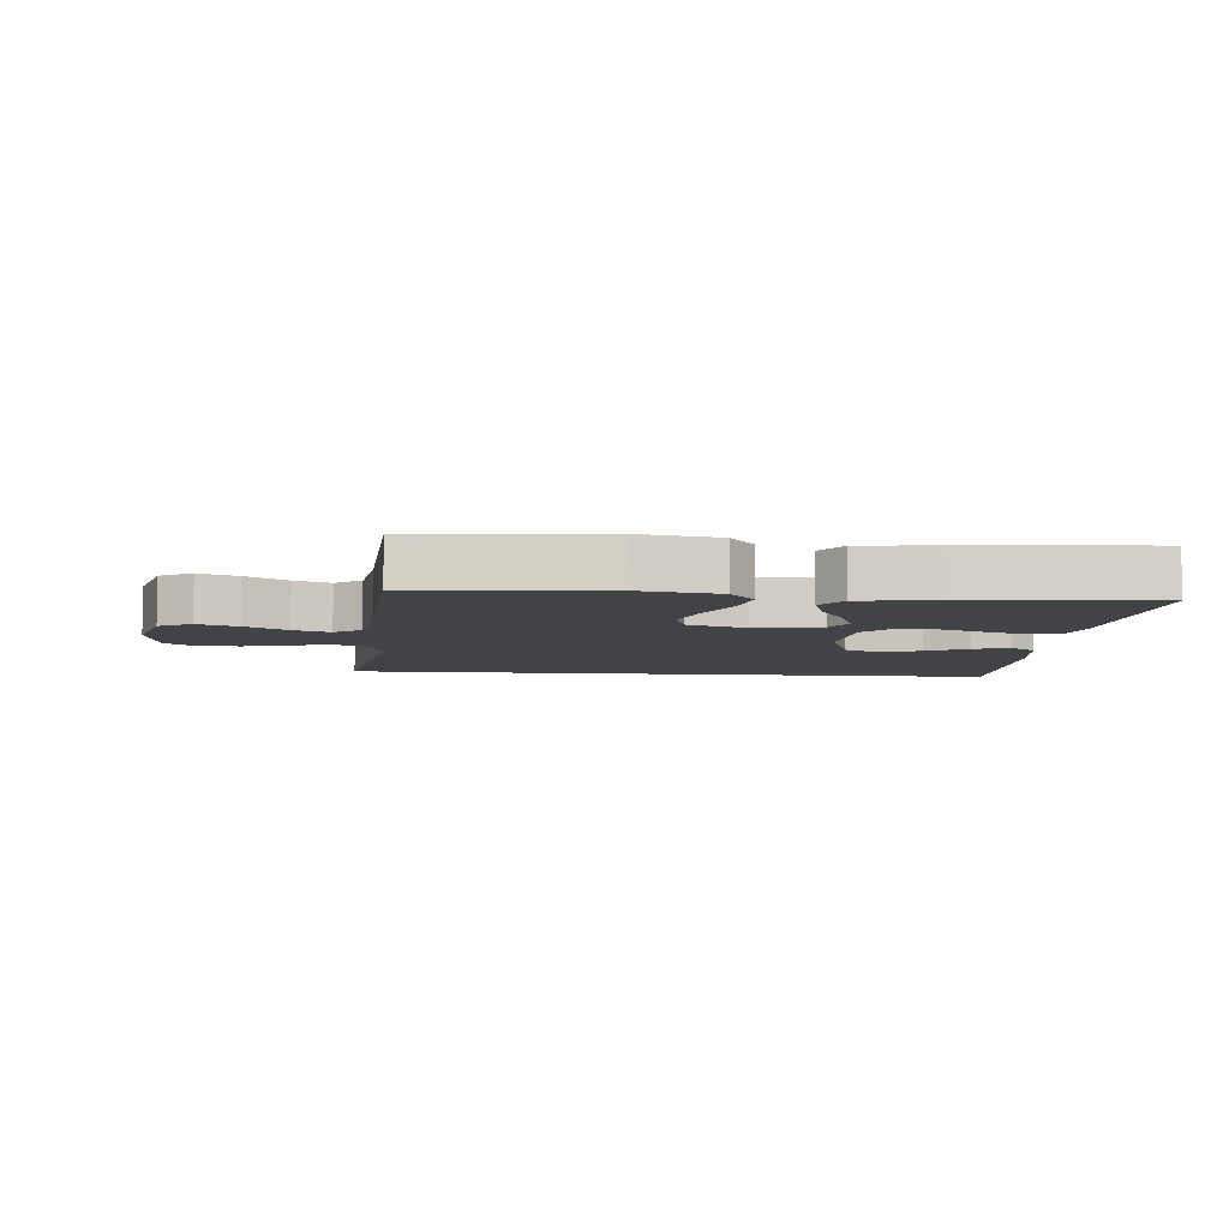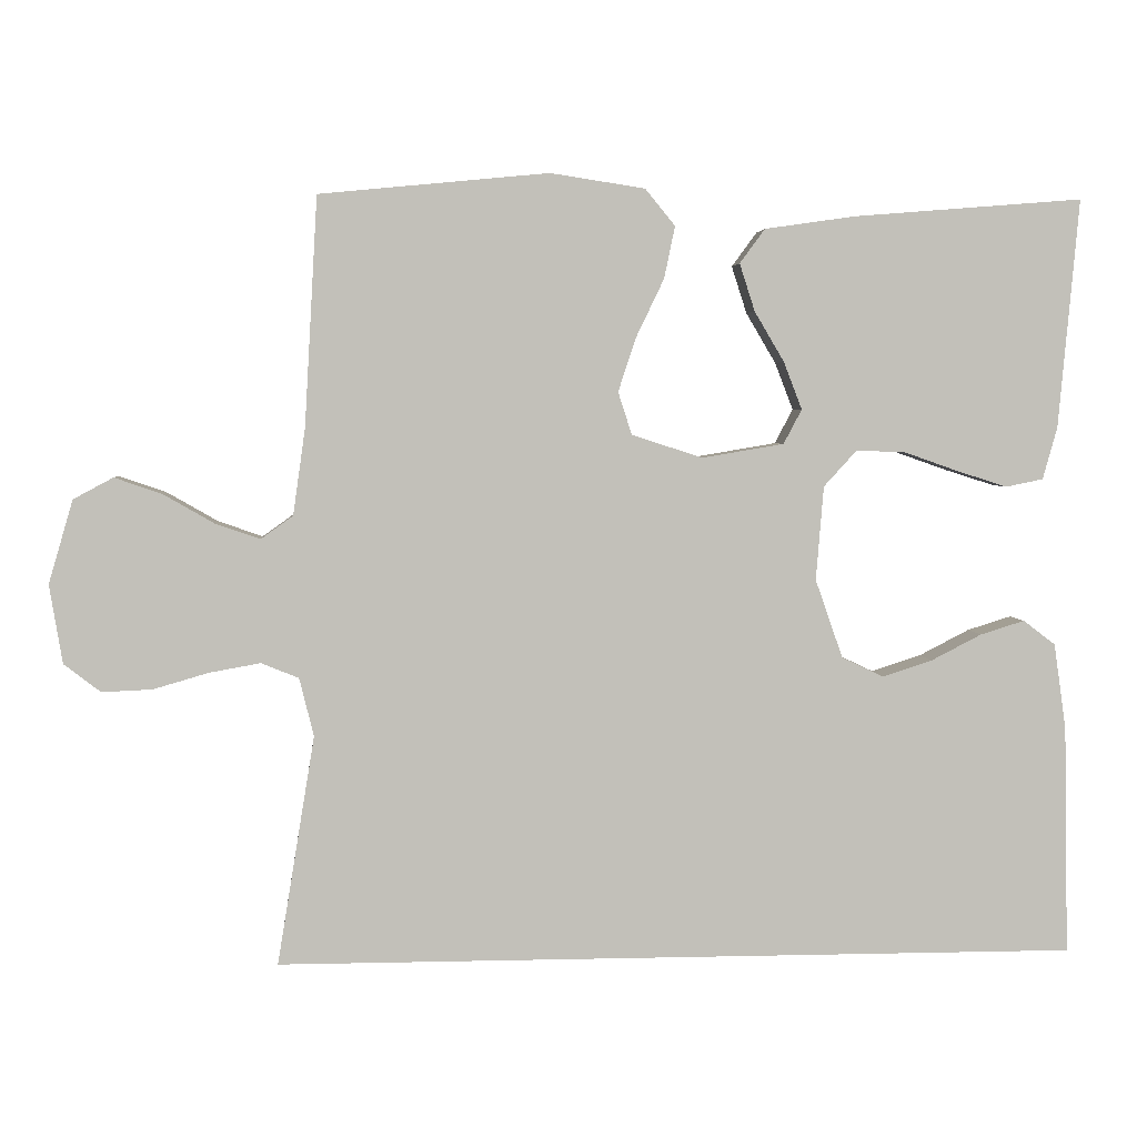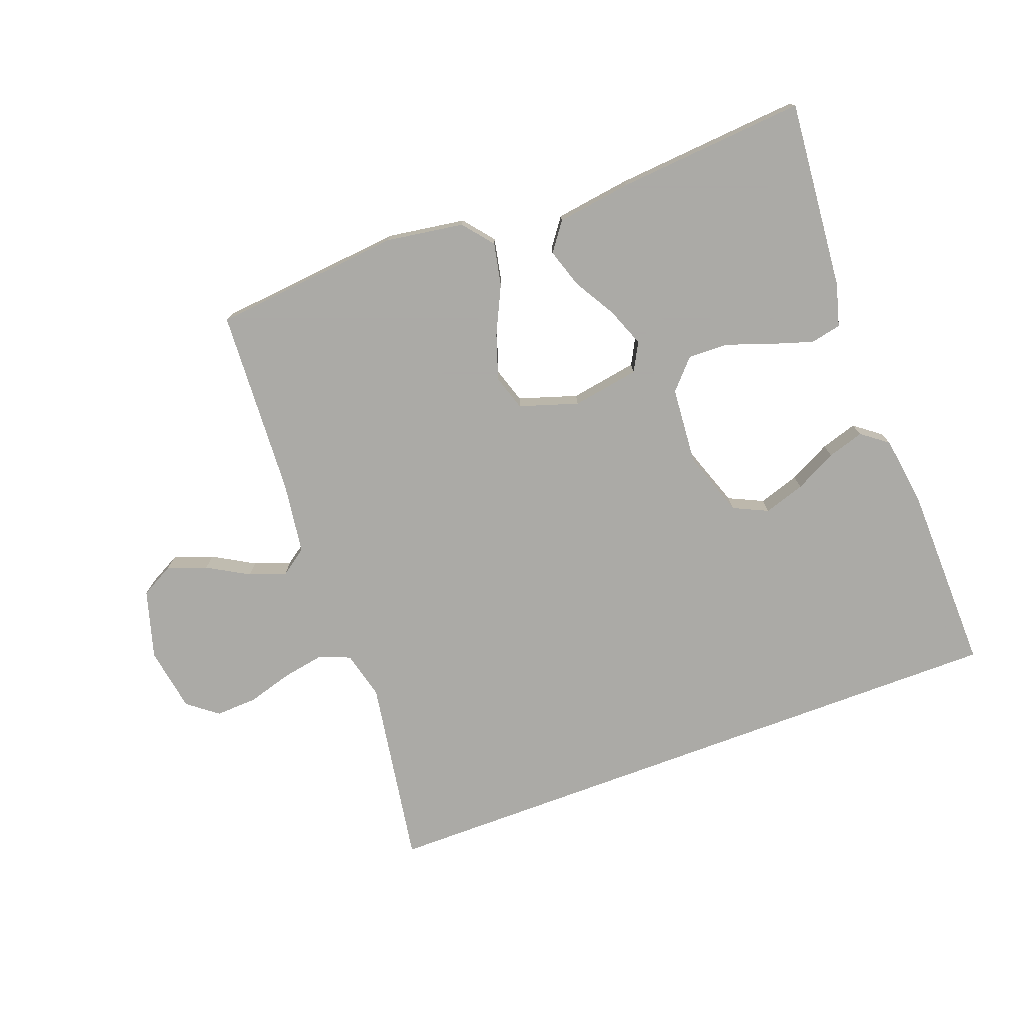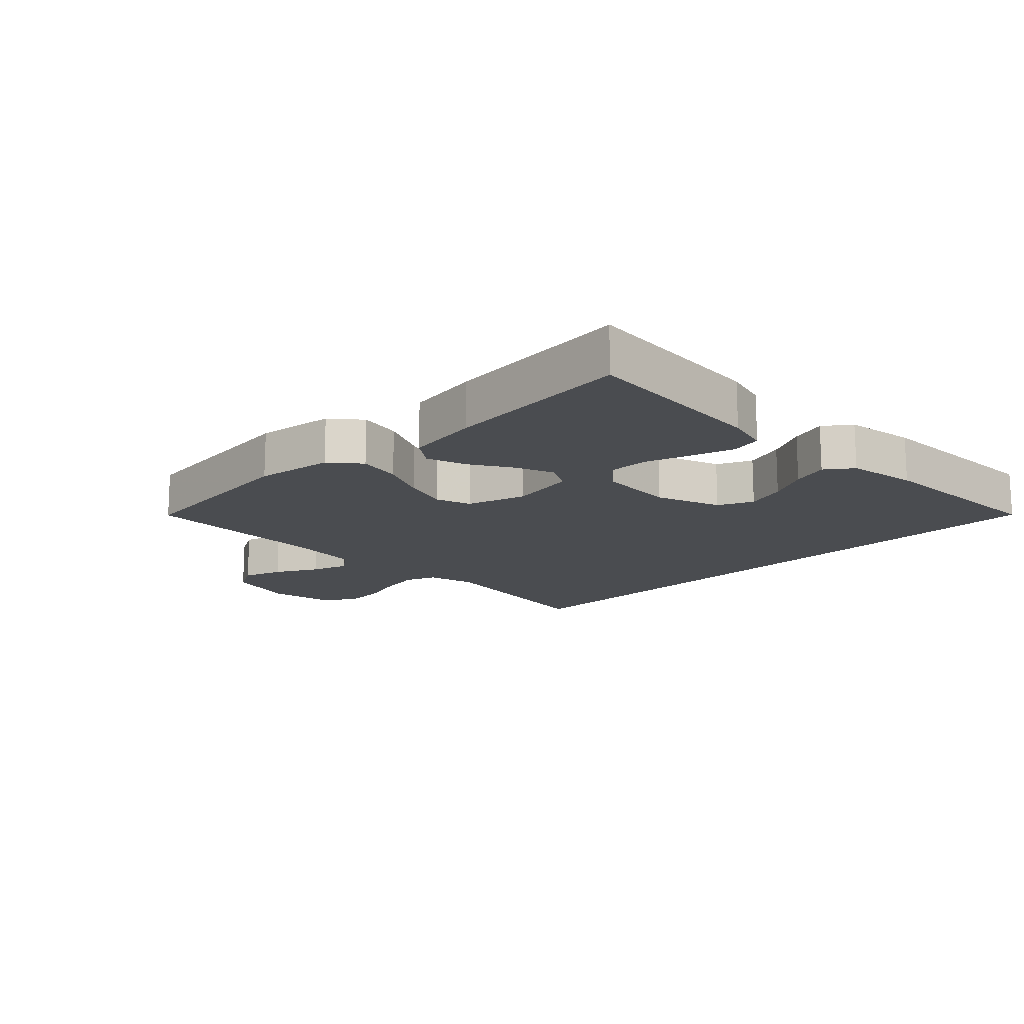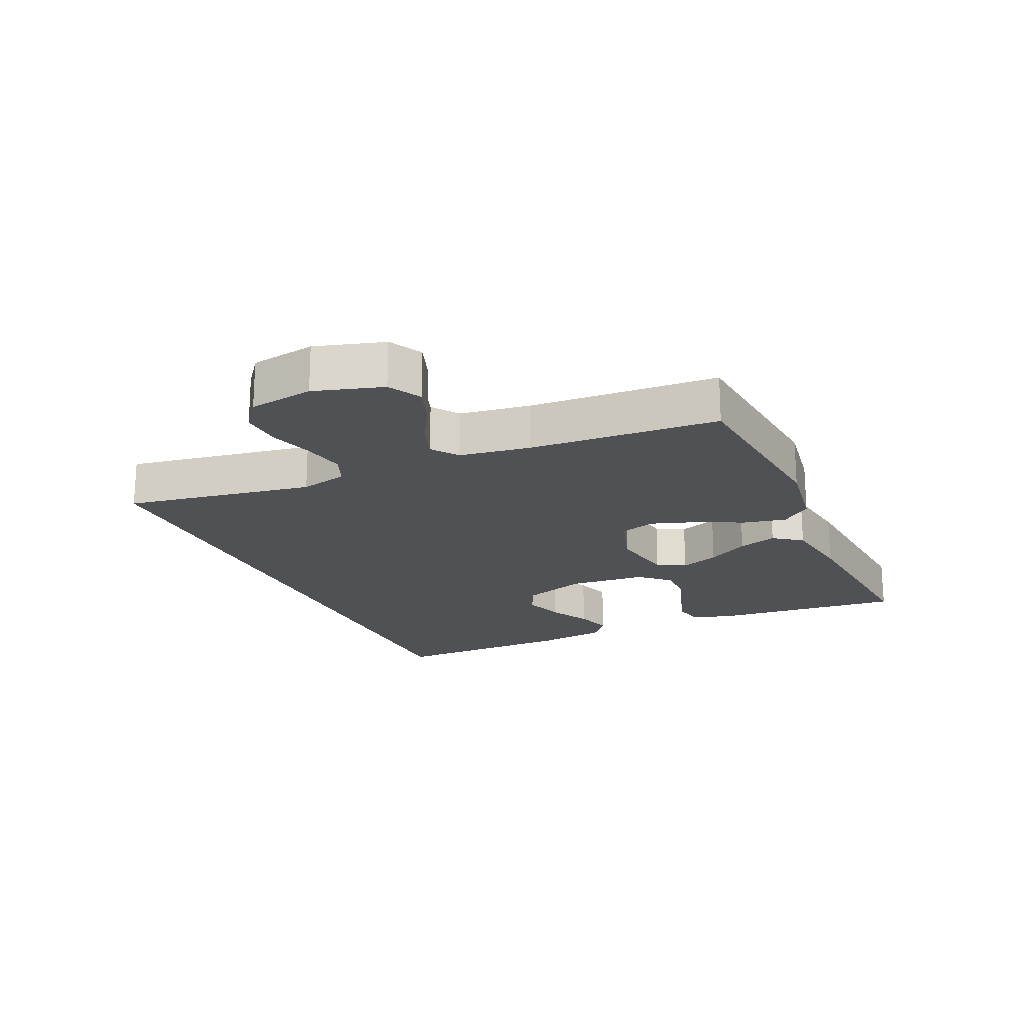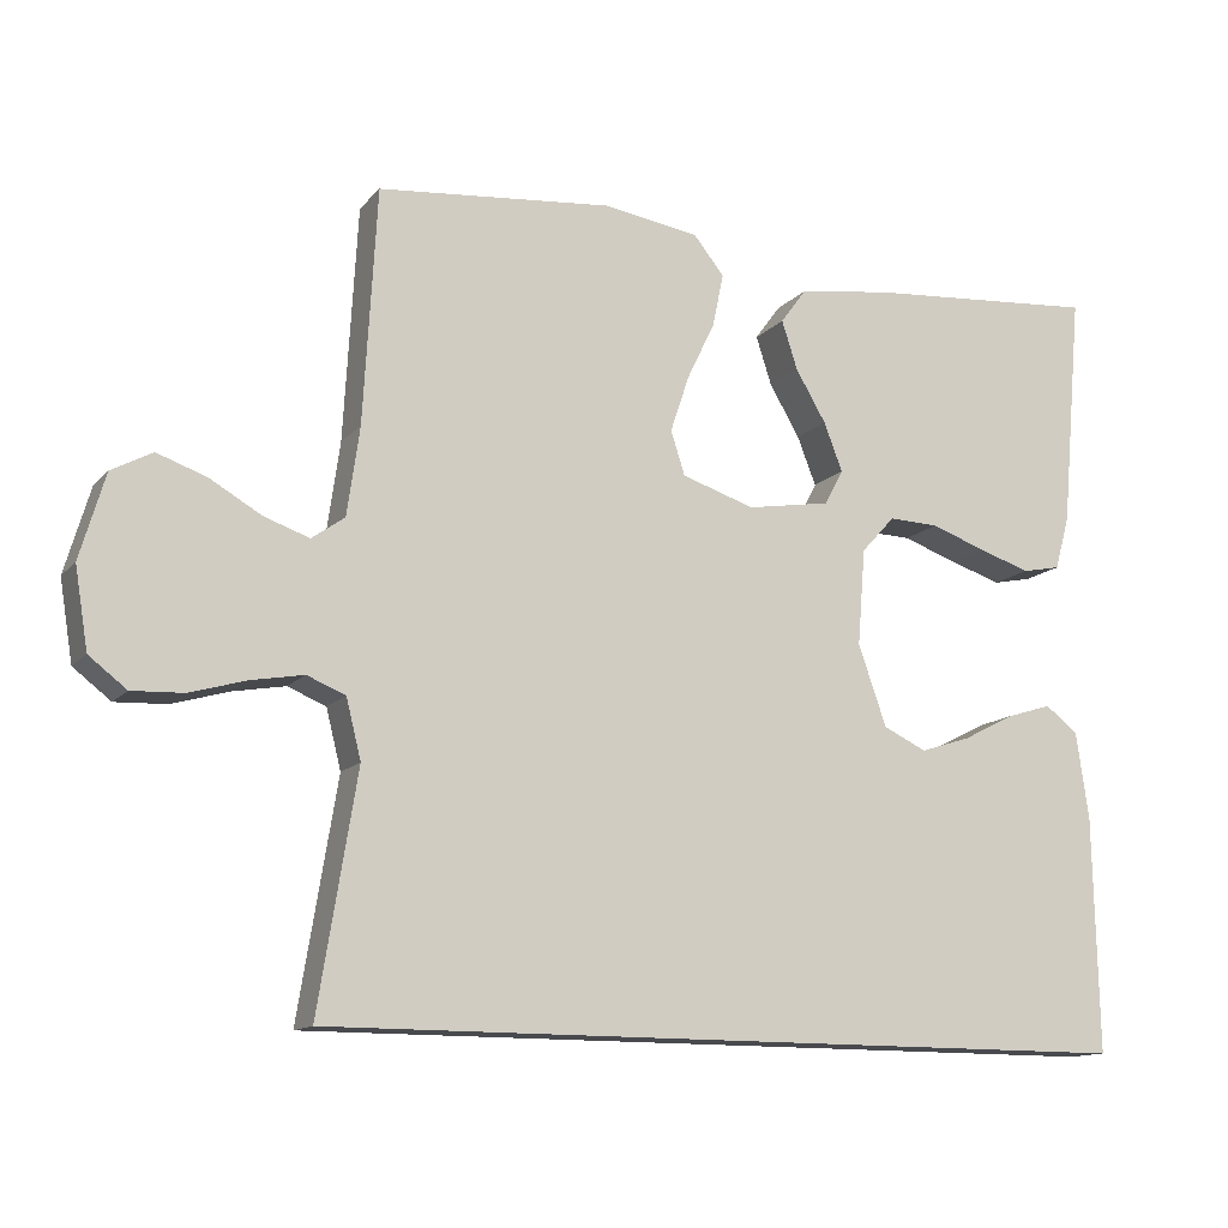
<metadata>
{"format":"obj","ext":"obj","renderer":"f3d","projection":"perspective","resolution":1024,"background":"white","views":[{"elev":-7.1,"azim":-5.2,"up":"+Y"},{"elev":3.7,"azim":-4.7,"up":"+Z"},{"elev":-75.7,"azim":20.5,"up":"+Y"},{"elev":-15.1,"azim":45.3,"up":"+Y"},{"elev":-19.7,"azim":-65.8,"up":"+Y"},{"elev":-13.2,"azim":-24.9,"up":"+Z"}]}
</metadata>
<code>
v -0.557 0.07 -0.5
v -0.508 0.07 -0.2
v -0.527 0.07 -0.124
v -0.576 0.07 -0.104
v -0.643 0.07 -0.116
v -0.715 0.07 -0.137
v -0.781 0.07 -0.14
v -0.829 0.07 -0.103
v -0.846 0.07 0
v -0.814 0.07 0.109
v -0.762 0.07 0.137
v -0.699 0.07 0.115
v -0.633 0.07 0.077
v -0.575 0.07 0.057
v -0.533 0.07 0.087
v -0.517 0.07 0.2
v -0.5 0.07 0.5
v -0.2 0.07 0.529
v -0.076 0.07 0.51
v -0.037 0.07 0.462
v -0.051 0.07 0.394
v -0.087 0.07 0.319
v -0.111 0.07 0.247
v -0.093 0.07 0.191
v 0 0.07 0.161
v 0.107 0.07 0.179
v 0.131 0.07 0.224
v 0.107 0.07 0.286
v 0.068 0.07 0.352
v 0.048 0.07 0.414
v 0.081 0.07 0.459
v 0.2 0.07 0.476
v 0.5 0.07 0.5
v 0.473 0.07 0.2
v 0.454 0.07 0.132
v 0.405 0.07 0.122
v 0.339 0.07 0.143
v 0.268 0.07 0.168
v 0.204 0.07 0.17
v 0.161 0.07 0.123
v 0.151 0.07 0
v 0.187 0.07 -0.103
v 0.242 0.07 -0.129
v 0.307 0.07 -0.108
v 0.373 0.07 -0.074
v 0.431 0.07 -0.056
v 0.473 0.07 -0.088
v 0.489 0.07 -0.2
v 0.495 0.07 -0.5
v -0.557 0 -0.5
v -0.508 0 -0.2
v -0.527 0 -0.124
v -0.576 0 -0.104
v -0.643 0 -0.116
v -0.715 0 -0.137
v -0.781 0 -0.14
v -0.829 0 -0.103
v -0.846 0 0
v -0.814 0 0.109
v -0.762 0 0.137
v -0.699 0 0.115
v -0.633 0 0.077
v -0.575 0 0.057
v -0.533 0 0.087
v -0.517 0 0.2
v -0.5 0 0.5
v -0.2 0 0.529
v -0.076 0 0.51
v -0.037 0 0.462
v -0.051 0 0.394
v -0.087 0 0.319
v -0.111 0 0.247
v -0.093 0 0.191
v 0 0 0.161
v 0.107 0 0.179
v 0.131 0 0.224
v 0.107 0 0.286
v 0.068 0 0.352
v 0.048 0 0.414
v 0.081 0 0.459
v 0.2 0 0.476
v 0.5 0 0.5
v 0.473 0 0.2
v 0.454 0 0.132
v 0.405 0 0.122
v 0.339 0 0.143
v 0.268 0 0.168
v 0.204 0 0.17
v 0.161 0 0.123
v 0.151 0 0
v 0.187 0 -0.103
v 0.242 0 -0.129
v 0.307 0 -0.108
v 0.373 0 -0.074
v 0.431 0 -0.056
v 0.473 0 -0.088
v 0.489 0 -0.2
v 0.495 0 -0.5
f 47 48 49
f 46 47 49
f 45 46 49
f 44 45 49
f 43 44 49 1
f 42 43 1 2
f 41 42 2 3
f 40 41 3 4
f 39 40 4 5
f 36 37 38
f 35 36 38
f 34 35 38
f 33 34 38
f 32 33 38
f 31 32 38
f 30 31 38
f 29 30 38
f 28 29 38
f 27 28 38 39
f 26 27 39
f 7 8 9
f 6 7 9
f 5 6 9
f 39 5 9
f 26 39 9
f 25 26 9
f 20 21 22
f 19 20 22
f 18 19 22
f 17 18 22
f 16 17 22
f 15 16 22 23
f 14 15 23 24
f 11 12 13
f 10 11 13
f 9 10 13
f 9 13 14
f 25 9 14
f 14 24 25
f 98 97 96
f 98 96 95
f 98 95 94
f 98 94 93
f 50 98 93 92
f 51 50 92 91
f 52 51 91 90
f 53 52 90 89
f 54 53 89 88
f 87 86 85
f 87 85 84
f 87 84 83
f 87 83 82
f 87 82 81
f 87 81 80
f 87 80 79
f 87 79 78
f 87 78 77
f 88 87 77 76
f 88 76 75
f 58 57 56
f 58 56 55
f 58 55 54
f 58 54 88
f 58 88 75
f 58 75 74
f 71 70 69
f 71 69 68
f 71 68 67
f 71 67 66
f 71 66 65
f 72 71 65 64
f 73 72 64 63
f 62 61 60
f 62 60 59
f 62 59 58
f 63 62 58
f 63 58 74
f 74 73 63
f 1 50 51 2
f 2 51 52 3
f 3 52 53 4
f 4 53 54 5
f 5 54 55 6
f 6 55 56 7
f 7 56 57 8
f 8 57 58 9
f 9 58 59 10
f 10 59 60 11
f 11 60 61 12
f 12 61 62 13
f 13 62 63 14
f 14 63 64 15
f 15 64 65 16
f 16 65 66 17
f 17 66 67 18
f 18 67 68 19
f 19 68 69 20
f 20 69 70 21
f 21 70 71 22
f 22 71 72 23
f 23 72 73 24
f 24 73 74 25
f 25 74 75 26
f 26 75 76 27
f 27 76 77 28
f 28 77 78 29
f 29 78 79 30
f 30 79 80 31
f 31 80 81 32
f 32 81 82 33
f 33 82 83 34
f 34 83 84 35
f 35 84 85 36
f 36 85 86 37
f 37 86 87 38
f 38 87 88 39
f 39 88 89 40
f 40 89 90 41
f 41 90 91 42
f 42 91 92 43
f 43 92 93 44
f 44 93 94 45
f 45 94 95 46
f 46 95 96 47
f 47 96 97 48
f 48 97 98 49
f 49 98 50 1

</code>
